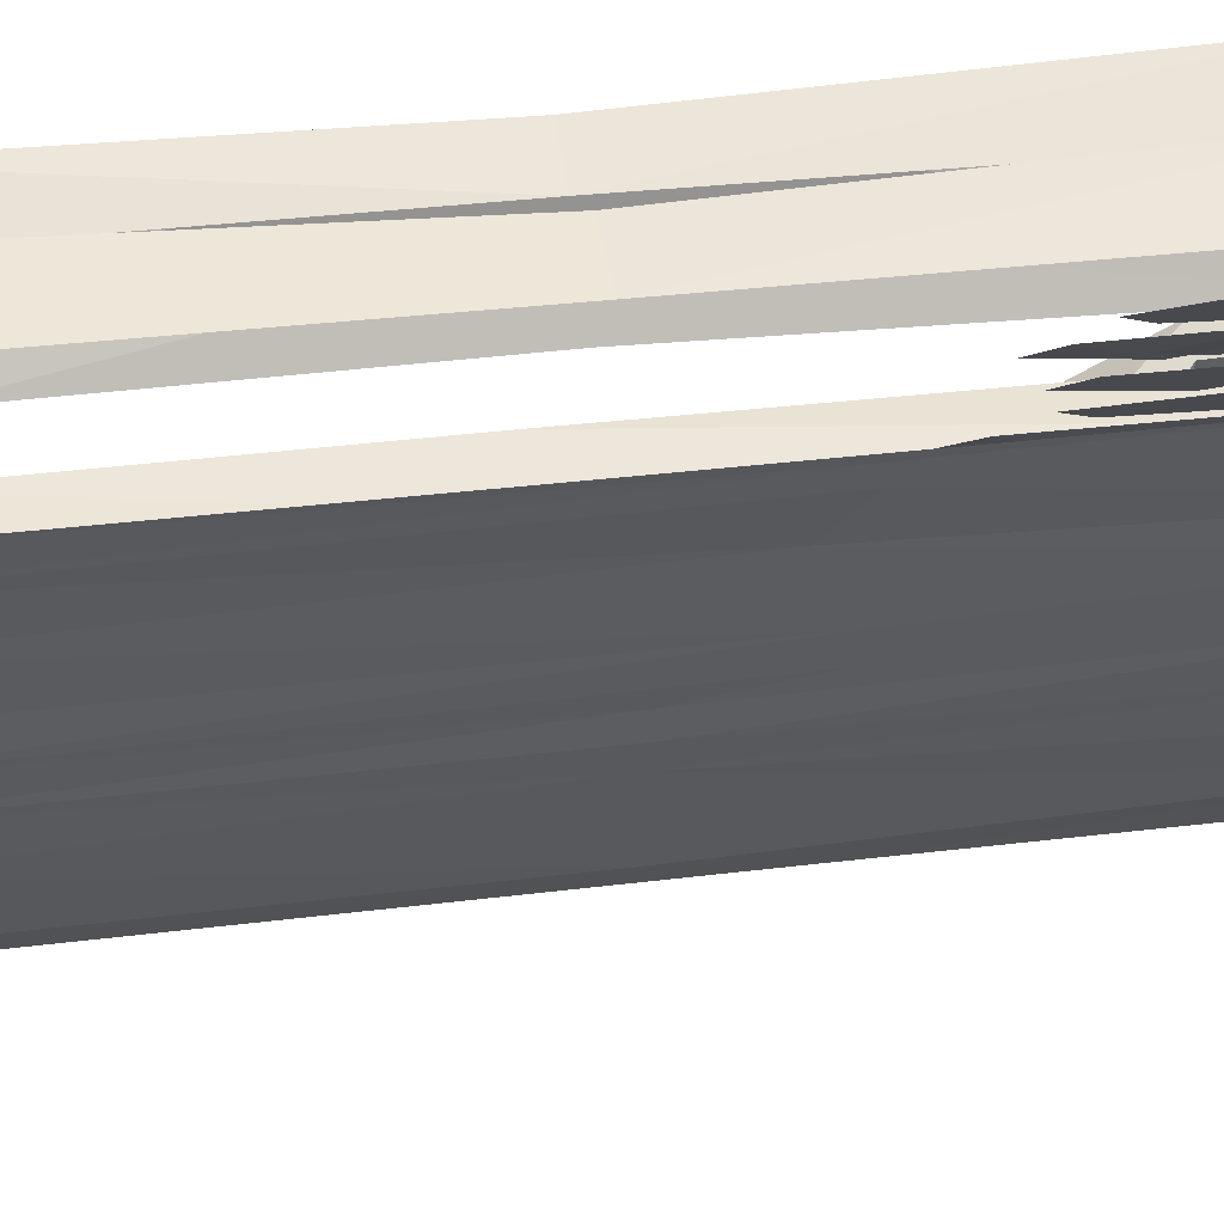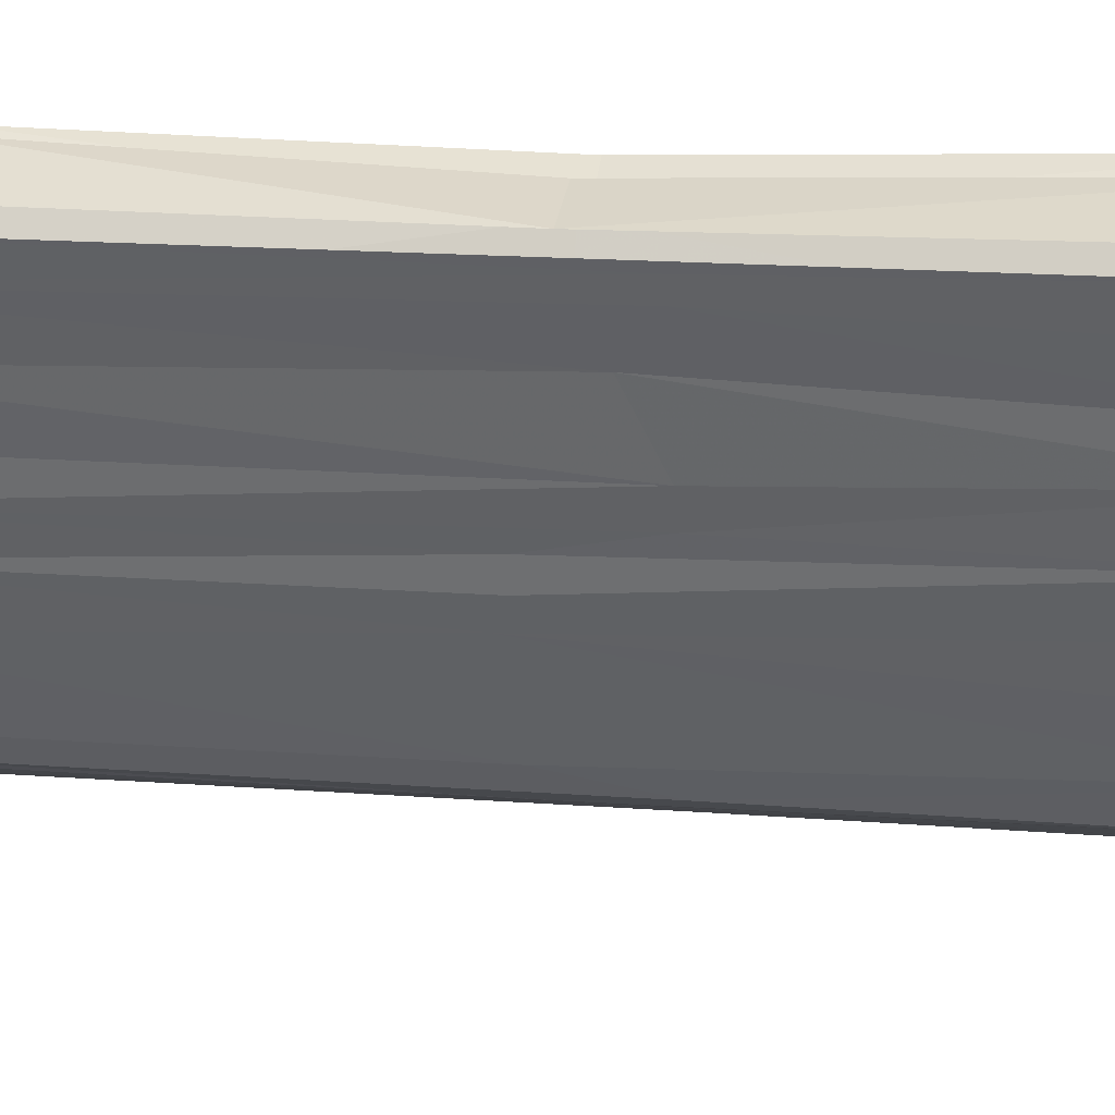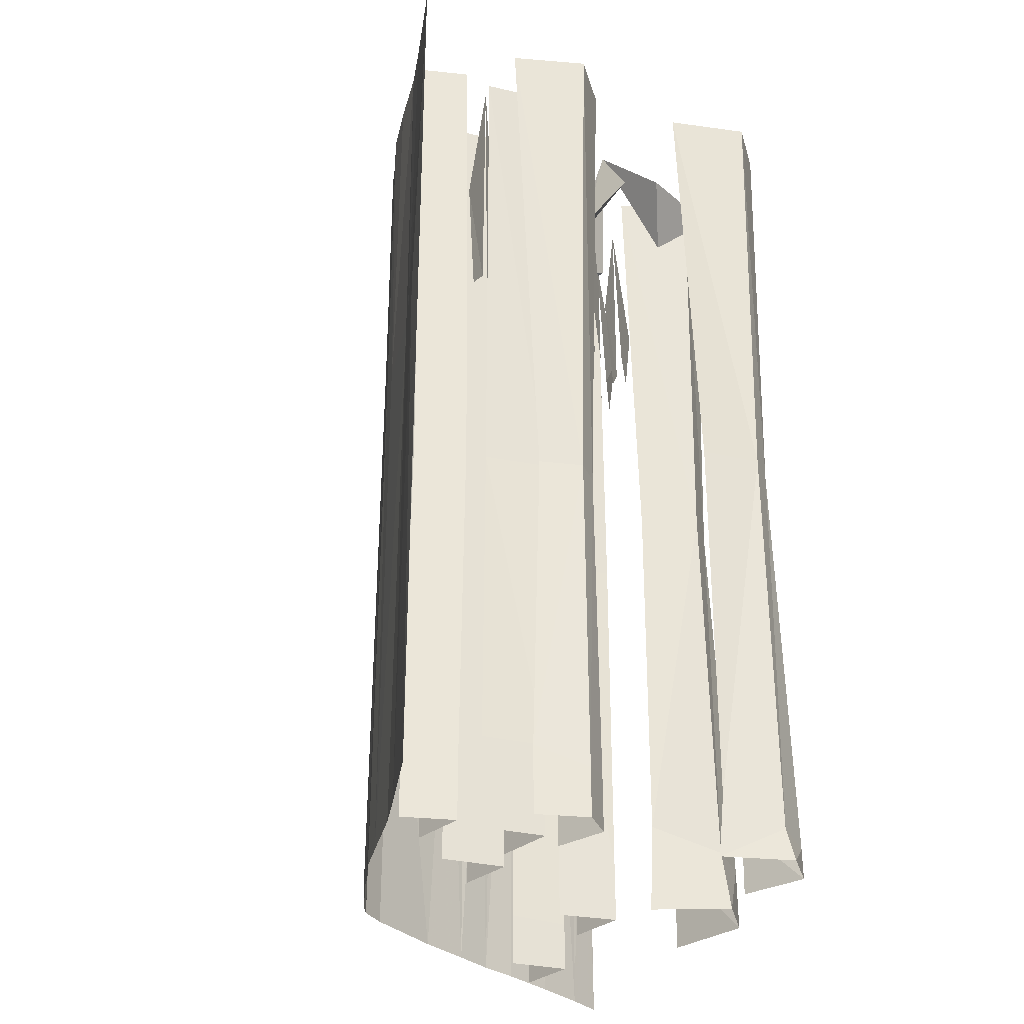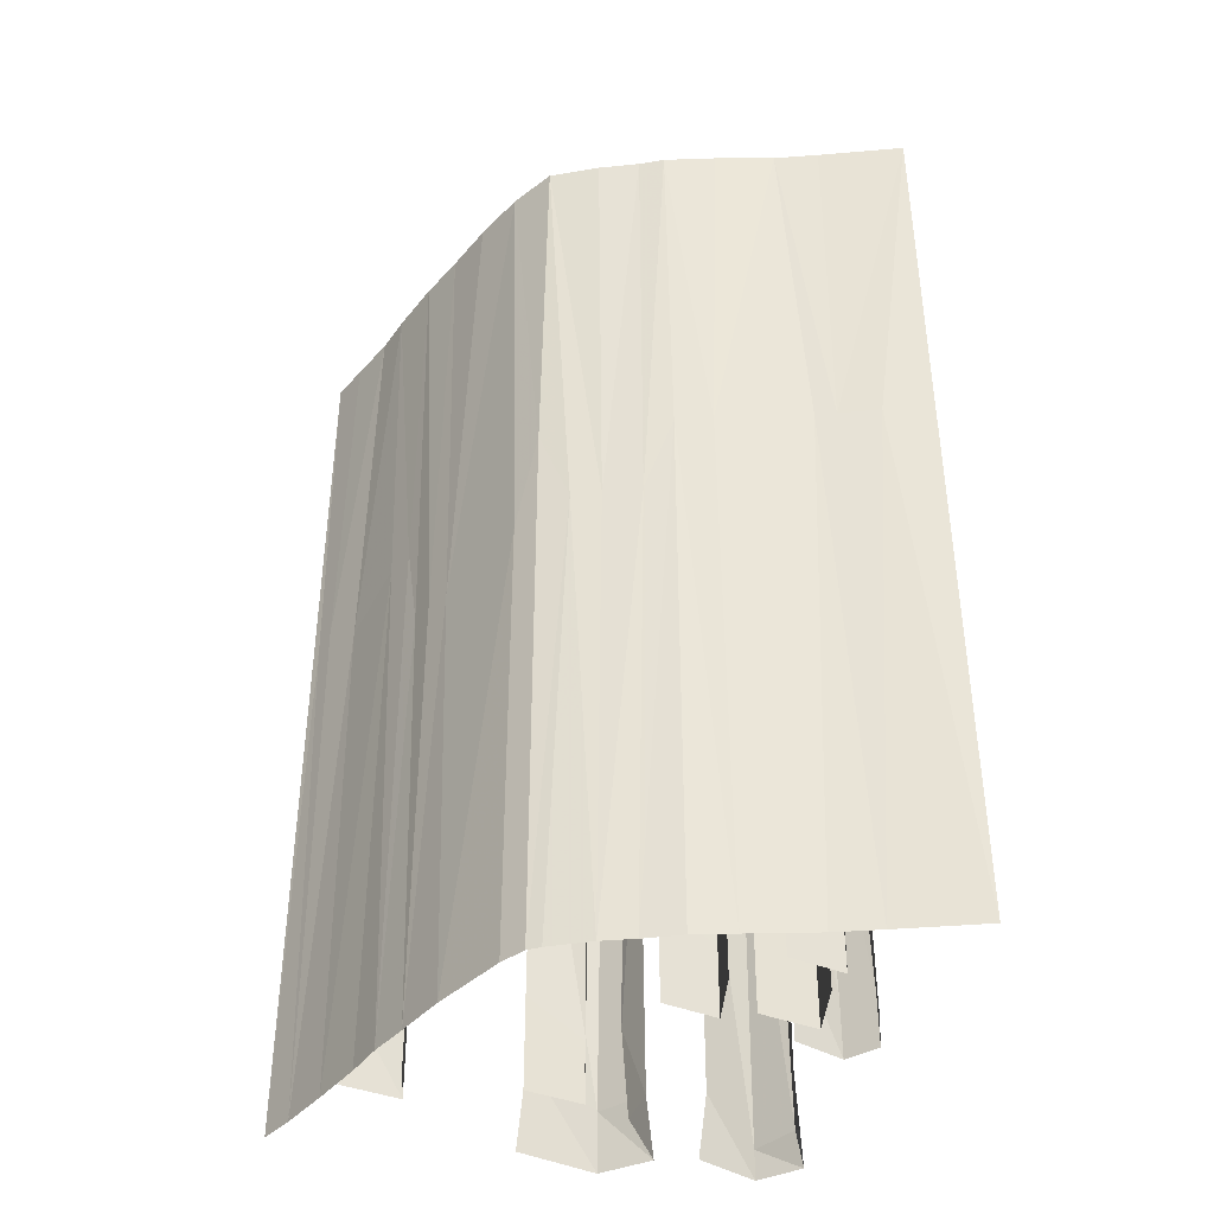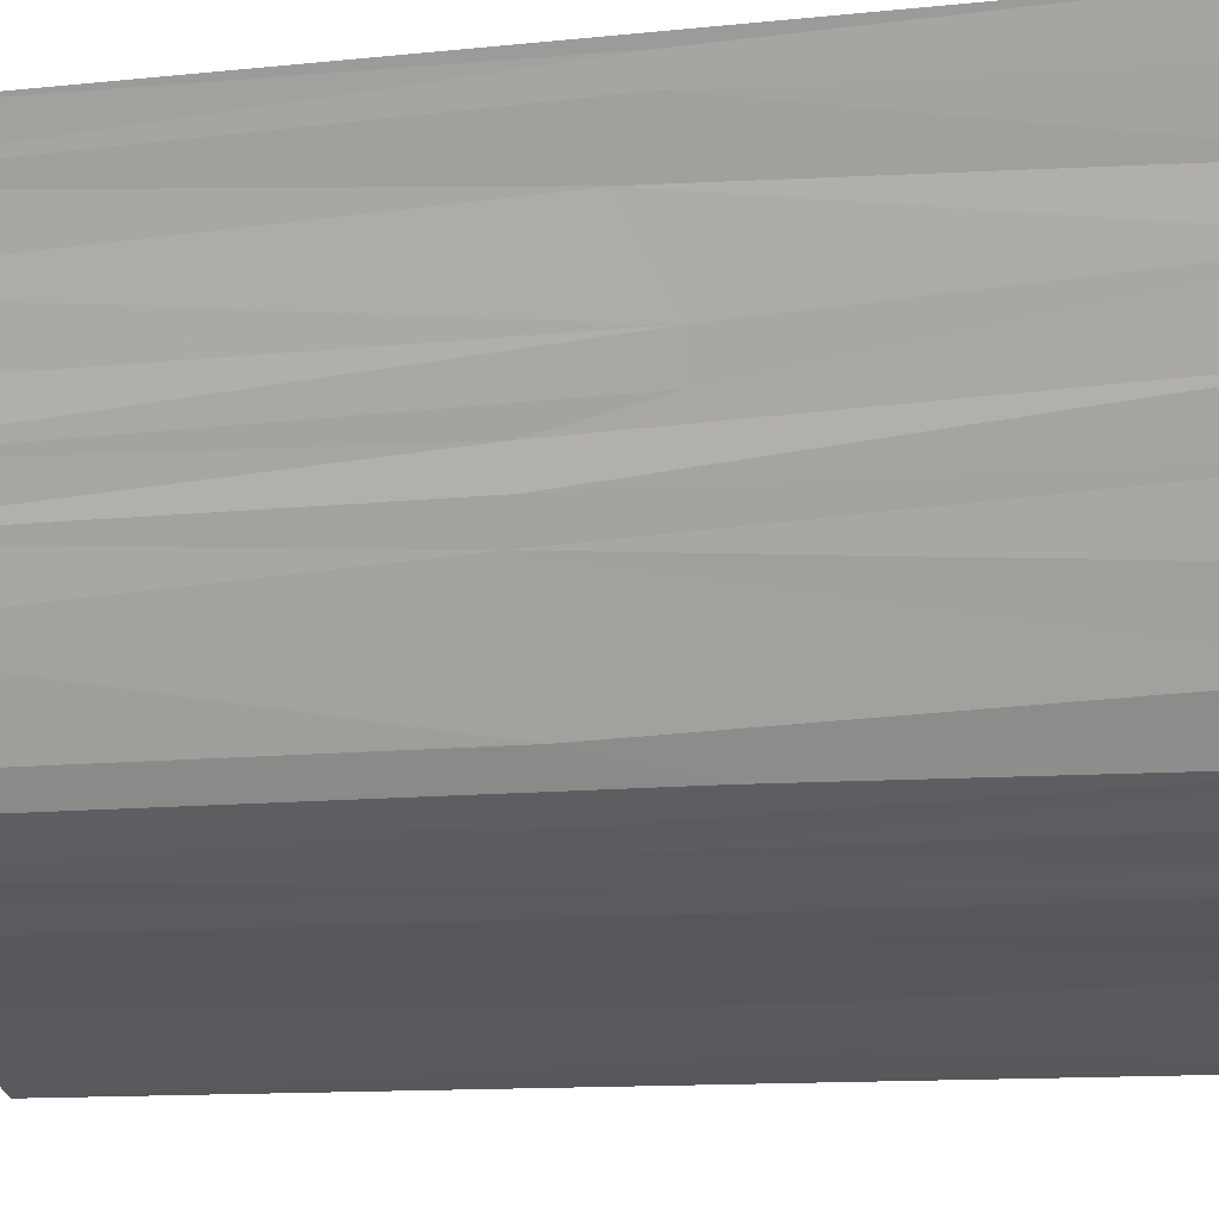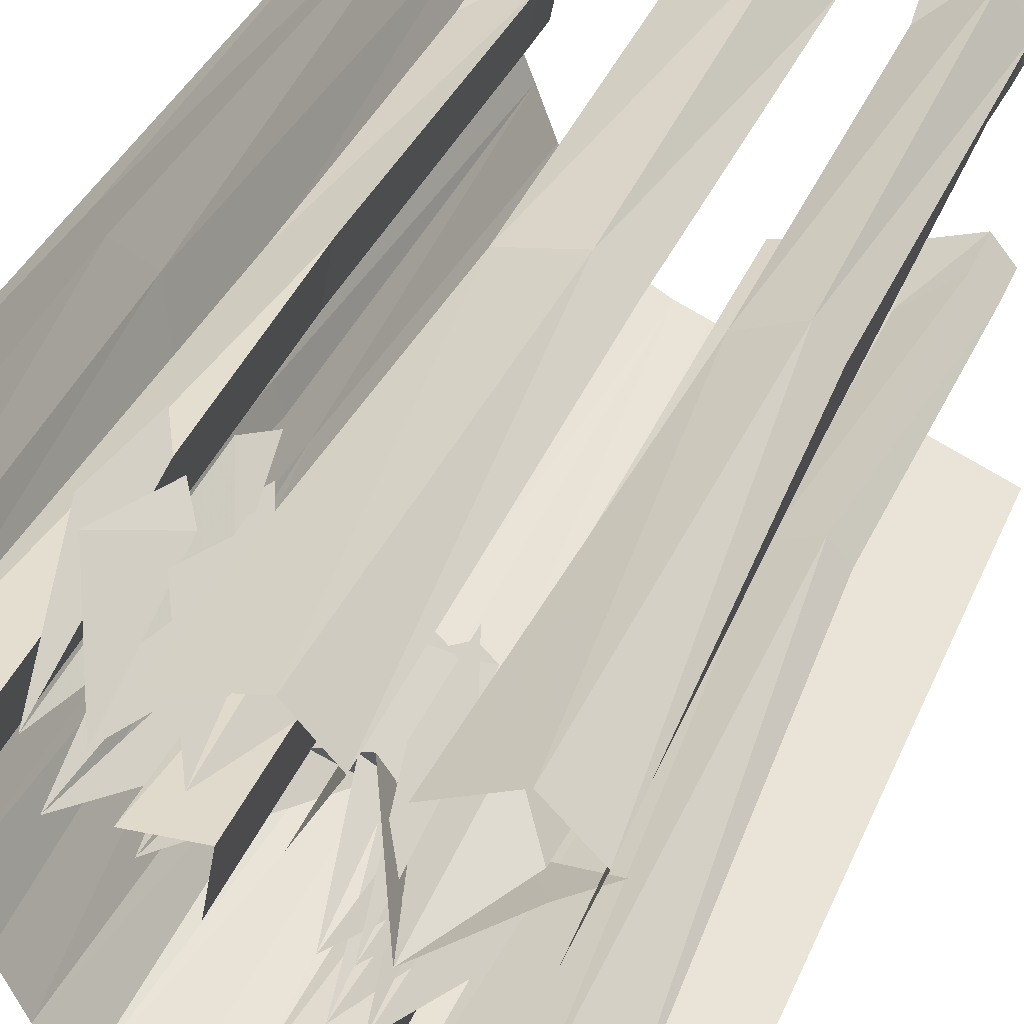
<metadata>
{"format":"obj","ext":"obj","renderer":"f3d","projection":"perspective","resolution":1024,"background":"white","views":[{"elev":34.3,"azim":80.4,"up":"+Z"},{"elev":18.1,"azim":98.3,"up":"+Z"},{"elev":-32.0,"azim":-119.4,"up":"+Y"},{"elev":-39.9,"azim":165.2,"up":"+Y"},{"elev":-10.8,"azim":105.5,"up":"+Z"},{"elev":38.7,"azim":-158.2,"up":"+Z"}]}
</metadata>
<code>
v 0.03125 -0.9375 0.4219
v 0.0625 0 0.4375
v -0.1094 0 0.4844
v -0.1094 -0.9375 0.4531
v -0.1094 -1.75 0.4844
v 0.03906 -1.688 0.4297
v -0.1094 -1.875 0.4844
v 0.05469 -1.875 0.4375
v -0.1875 0 0.3984
v -0.1719 -0.9375 0.3906
v -0.1797 -1.75 0.3984
v -0.1953 -1.875 0.4062
v -0.1094 0 0.2578
v -0.1094 -0.9375 0.2812
v -0.1016 -1.688 0.2812
v -0.1094 -1.875 0.2656
v -0.2891 -0.9375 0.375
v -0.2578 0 0.3828
v -0.3984 0 0.4531
v -0.3984 -0.9375 0.4219
v -0.3984 -1.812 0.4375
v -0.2891 -1.742 0.375
v -0.3984 -1.875 0.4375
v -0.2734 -1.875 0.3828
v -0.4844 0 0.3672
v -0.4453 -0.9375 0.3672
v -0.4531 -1.805 0.3594
v -0.4688 -1.875 0.3672
v -0.4297 0 0.2031
v -0.4219 -0.9375 0.2422
v -0.4141 -1.742 0.2422
v -0.4141 -1.875 0.2266
v -0.3125 -1.086 -0.07031
v -0.2578 0 -0.05469
v -0.4062 0 0
v -0.3984 -1.086 -0.03125
v -0.4062 -1.758 -0.03125
v -0.3125 -1.688 -0.07812
v -0.4062 -1.875 -0.03125
v -0.3047 -1.875 -0.07031
v -0.4922 0 -0.08594
v -0.4375 -1.086 -0.07812
v -0.4531 -1.773 -0.08594
v -0.4531 -1.875 -0.08594
v -0.4297 0 -0.2344
v -0.4062 -1.086 -0.1641
v -0.4141 -1.734 -0.1875
v -0.4141 -1.875 -0.1875
v -0.01562 -1.039 0.2422
v 0.09375 -1.039 0.2031
v 0.1016 0 0.2188
v -0.02344 0 0.2344
v 0 0 0.1094
v 0.007812 -1.039 0.1172
v -0.02344 -1.75 0.2344
v 0.09375 -1.688 0.2109
v -0.02344 -1.875 0.2344
v 0.09375 -1.875 0.2109
v -0.3359 -1.039 -0.1094
v -0.2266 -1.039 -0.1484
v -0.2188 0 -0.1406
v -0.3438 0 -0.125
v -0.3203 0 -0.2422
v -0.3047 -1.039 -0.2344
v -0.3359 -1.688 -0.1172
v -0.2188 -1.688 -0.1406
v -0.3359 -1.875 -0.1172
v -0.2188 -1.875 -0.1406
v 0.007812 -1.688 0.1172
v 0.007812 -1.875 0.1172
v -0.3125 -1.688 -0.2422
v -0.3125 -1.875 -0.2422
v 0.2969 -1.039 0.3047
v 0.3984 -1.039 0.2656
v 0.4062 0 0.2812
v 0.2812 0 0.2891
v 0.3047 0 0.1719
v 0.3203 -1.039 0.1797
v 0.2891 -1.773 0.2969
v 0.3984 -1.711 0.2656
v 0.2891 -1.875 0.2969
v 0.4062 -1.875 0.2734
v 0.3125 -1.766 0.1797
v 0.3125 -1.875 0.1797
v -0.1641 -1.039 -0.1016
v -0.05469 -1.039 -0.1406
v -0.04688 0 -0.1328
v -0.1719 0 -0.1172
v -0.1484 0 -0.2344
v -0.1406 -1.039 -0.2266
v -0.1641 -1.734 -0.1094
v -0.05469 -1.688 -0.1328
v -0.1641 -1.875 -0.1094
v -0.05469 -1.875 -0.1328
v -0.1406 -1.688 -0.2344
v -0.1406 -1.875 -0.2344
v -0.3203 -1.039 -0.2891
v -0.2109 -1.039 -0.3281
v -0.2031 0 -0.3125
v -0.3281 0 -0.3047
v -0.2891 0 -0.4062
v -0.2812 -1.039 -0.3906
v -0.3203 -1.742 -0.2969
v -0.2109 -1.688 -0.3203
v -0.3203 -1.875 -0.2969
v -0.2109 -1.875 -0.3203
v -0.2812 -1.703 -0.3984
v -0.2812 -1.875 -0.3984
v 0.2109 0 0.3203
v 0.25 -0.4688 0.3594
v 0.2969 -0.3125 0.4062
v 0.2812 -0.5234 0.3906
v -0.1484 0 0
v -0.2422 -0.3672 -0.1016
v -0.1719 -0.5234 -0.02344
v -0.2031 -0.6016 -0.05469
v -0.1172 -0.6016 0.03906
v -0.04688 -0.5234 0.1016
v -0.08594 -0.6016 0.07031
v 0.1484 -0.4141 0.25
v 0.2188 -0.5703 0.3281
v 0.1875 -0.6406 0.2969
v 0.07812 0 0.1797
v -0.04688 -0.3281 0.04688
v 0.02344 -0.4844 0.125
v -0.007812 -0.5547 0.09375
v 0.0625 -0.5703 0.1641
v 0.1328 -0.4141 0.2422
v 0.09375 -0.6406 0.1953
v -0.2891 0 -0.2344
v -0.375 -0.3984 -0.3203
v -0.2969 -0.5547 -0.2422
v -0.3281 -0.6094 -0.2812
v -0.2734 -0.5234 -0.2188
v -0.2188 -0.4141 -0.1641
v -0.2188 -0.6875 -0.1641
v 0.125 0 0.3281
v 0.1562 -0.3438 0.3672
v 0.2344 -0.2109 0.4453
v 0.1953 -0.3984 0.3984
v 0.05469 -0.2969 0.2578
v 0.1328 -0.4297 0.3359
v 0.1016 -0.4844 0.3047
v -0.1953 0 -0.007812
v -0.2812 -0.2812 -0.09375
v -0.2109 -0.4141 -0.01562
v -0.2422 -0.4688 -0.04688
v -0.1797 -0.3984 0.007812
v -0.1328 -0.2969 0.0625
v -0.1328 -0.5234 0.0625
v -0.1406 0 0.1094
v -0.2344 -0.2969 0.007812
v -0.1641 -0.4297 0.08594
v -0.1953 -0.4844 0.05469
v -0.1094 -0.4844 0.1484
v -0.03906 -0.4297 0.2109
v -0.07812 -0.4844 0.1797
v -0.1875 0 0.1094
v -0.2734 -0.2812 0.01562
v -0.2031 -0.4141 0.09375
v -0.2344 -0.4688 0.0625
v -0.1719 -0.3984 0.125
v -0.125 -0.2969 0.1719
v -0.125 -0.5234 0.1719
v 0.007812 0 0.3047
v 0.04688 -0.3438 0.3438
v 0.125 -0.2109 0.4219
v 0.07812 -0.3984 0.375
v -0.05469 -0.2969 0.2344
v 0.02344 -0.4297 0.3125
v -0.007812 -0.4844 0.2812
v 0.1953 0 0.2031
v 0.0625 -0.3281 0.07031
v 0.1406 -0.4844 0.1484
v 0.1094 -0.5547 0.1094
v 0.1719 -0.5703 0.1797
v 0.25 -0.4141 0.2578
v 0.2031 -0.6406 0.2109
v -0.2344 0 0.125
v -0.1328 -0.2969 0.07031
v -0.1094 -0.2422 0.1953
v 0.007812 -0.2969 0.1172
v -0.2734 -0.2578 0.25
v -0.3594 -0.1406 0.1953
v -0.4062 -0.2578 0.2969
v -0.3516 -0.1719 0.1094
v -0.2734 -0.2969 0.03906
v -0.3828 -0.3516 -0.007812
v 0.4766 -0.75 0.4453
v 0.4922 -0.75 0.4844
v 0.5 0 0.5
v 0.4688 0 0.4219
v 0.4297 0 0.3281
v 0.4375 -0.8125 0.3594
v 0.4688 -1.875 0.4297
v 0.5 -1.875 0.5
v 0.4297 -1.875 0.3281
v 0.3906 -0.75 0.2188
v 0.3906 -1.875 0.2188
v 0.3672 -1.875 0.1406
v 0.3672 -0.75 0.1562
v 0.3516 -0.9453 0.1172
v 0.3359 -1.875 0.0625
v 0.3359 -0.9453 0.0625
v 0.3125 -0.9688 0.007812
v 0.2969 -1.875 -0.03906
v 0.2266 -0.9453 -0.1875
v 0.2266 -1.875 -0.1875
v 0.1953 -1.875 -0.2344
v 0.1953 -0.75 -0.2344
v 0.1406 -0.9141 -0.2656
v 0.1719 -1.875 -0.25
v 0.09375 -1.875 -0.2891
v 0.08594 -0.9141 -0.2891
v 0.01562 -0.9141 -0.3203
v 0.03125 -1.875 -0.3125
v -0.03906 -0.75 -0.3438
v -0.03906 -1.875 -0.3438
v -0.1172 -1.875 -0.3672
v -0.1094 -0.75 -0.3672
v -0.2891 -0.75 -0.4219
v -0.25 -1.875 -0.4062
v -0.3359 -1.875 -0.4375
v -0.3281 -0.75 -0.4375
v -0.4062 -0.75 -0.4688
v -0.5 -1.875 -0.5
v -0.5 0 -0.5
v -0.3359 0 -0.4375
v -0.25 0 -0.4062
v -0.1328 0 -0.375
v -0.03125 0 -0.3438
v 0.01562 0 -0.3203
v 0.09375 0 -0.2891
v 0.1875 0 -0.2422
v 0.2422 0 -0.1562
v 0.2891 0 -0.05469
v 0.3281 0 0.04688
v 0.3672 0 0.1406
v 0.4062 0 0.25
f 1 2 3
f 1 3 4
f 1 4 5
f 1 5 6
f 4 3 9
f 4 9 10
f 4 10 11
f 4 11 5
f 10 9 13
f 10 13 14
f 10 14 15
f 10 15 11
f 17 18 19
f 17 19 20
f 17 20 21
f 17 21 22
f 20 19 25
f 20 25 26
f 20 26 27
f 20 27 21
f 26 25 29
f 26 29 30
f 26 30 31
f 26 31 27
f 33 34 35
f 33 35 36
f 33 36 37
f 33 37 38
f 36 35 41
f 36 41 42
f 36 42 43
f 36 43 37
f 42 41 45
f 42 45 46
f 42 46 47
f 42 47 43
f 189 190 191
f 189 191 192
f 189 195 190
f 190 195 196
f 200 202 203
f 203 202 204
f 212 211 213
f 213 211 214
f 222 221 223
f 223 221 224
f 228 224 229
f 229 224 221
f 233 214 234
f 234 214 211
f 237 204 238
f 238 204 202
f 6 5 7
f 6 7 8
f 5 11 12
f 5 12 7
f 11 15 16
f 11 16 12
f 22 21 23
f 22 23 24
f 21 27 28
f 21 28 23
f 27 31 32
f 27 32 28
f 38 37 39
f 38 39 40
f 37 43 44
f 37 44 39
f 43 47 48
f 43 48 44
f 56 55 57
f 56 57 58
f 66 65 67
f 66 67 68
f 55 69 70
f 55 70 57
f 65 71 72
f 65 72 67
f 80 79 81
f 80 81 82
f 79 83 84
f 79 84 81
f 92 91 93
f 92 93 94
f 91 95 96
f 91 96 93
f 104 103 105
f 104 105 106
f 103 107 108
f 103 108 105
f 199 198 200
f 200 198 201
f 208 207 209
f 209 207 210
f 218 217 219
f 219 217 220
f 230 220 231
f 231 220 217
f 234 210 235
f 235 210 207
f 238 201 239
f 239 201 198
f 49 50 51
f 49 51 52
f 49 52 53
f 49 53 54
f 49 54 55
f 49 55 50
f 50 55 56
f 59 60 61
f 59 61 62
f 59 62 63
f 59 63 64
f 59 64 65
f 59 65 60
f 60 65 66
f 55 54 69
f 65 64 71
f 73 74 75
f 73 75 76
f 73 76 77
f 73 77 78
f 73 78 79
f 73 79 74
f 74 79 80
f 79 78 83
f 85 86 87
f 85 87 88
f 85 88 89
f 85 89 90
f 85 90 91
f 85 91 86
f 86 91 92
f 91 90 95
f 97 98 99
f 97 99 100
f 97 100 101
f 97 101 102
f 97 102 103
f 97 103 98
f 98 103 104
f 103 102 107
f 189 192 193
f 189 193 194
f 189 194 195
f 195 194 197
f 203 204 205
f 203 205 206
f 213 214 215
f 213 215 216
f 223 224 225
f 223 225 226
f 227 225 224
f 227 224 228
f 232 215 214
f 232 214 233
f 236 205 237
f 237 205 204
f 109 110 111
f 111 110 112
f 113 114 115
f 115 114 116
f 113 117 118
f 118 117 119
f 109 120 121
f 121 120 122
f 123 124 125
f 125 124 126
f 123 127 128
f 128 127 129
f 130 131 132
f 132 131 133
f 130 134 135
f 135 134 136
f 137 138 139
f 139 138 140
f 137 141 142
f 142 141 143
f 144 145 146
f 146 145 147
f 144 148 149
f 149 148 150
f 151 152 153
f 153 152 154
f 151 155 156
f 156 155 157
f 158 159 160
f 160 159 161
f 158 162 163
f 163 162 164
f 165 166 167
f 167 166 168
f 165 169 170
f 170 169 171
f 172 173 174
f 174 173 175
f 172 176 177
f 177 176 178
f 179 180 181
f 179 183 184
f 186 187 179
f 181 180 182
f 184 183 185
f 187 186 188
f 190 196 191
f 197 194 198
f 197 198 199
f 200 201 202
f 206 205 207
f 206 207 208
f 209 210 211
f 209 211 212
f 216 215 217
f 216 217 218
f 219 220 221
f 219 221 222
f 226 225 227
f 229 221 220
f 229 220 230
f 231 217 215
f 231 215 232
f 234 211 210
f 235 207 205
f 235 205 236
f 238 202 201
f 239 198 194
f 239 194 193

</code>
